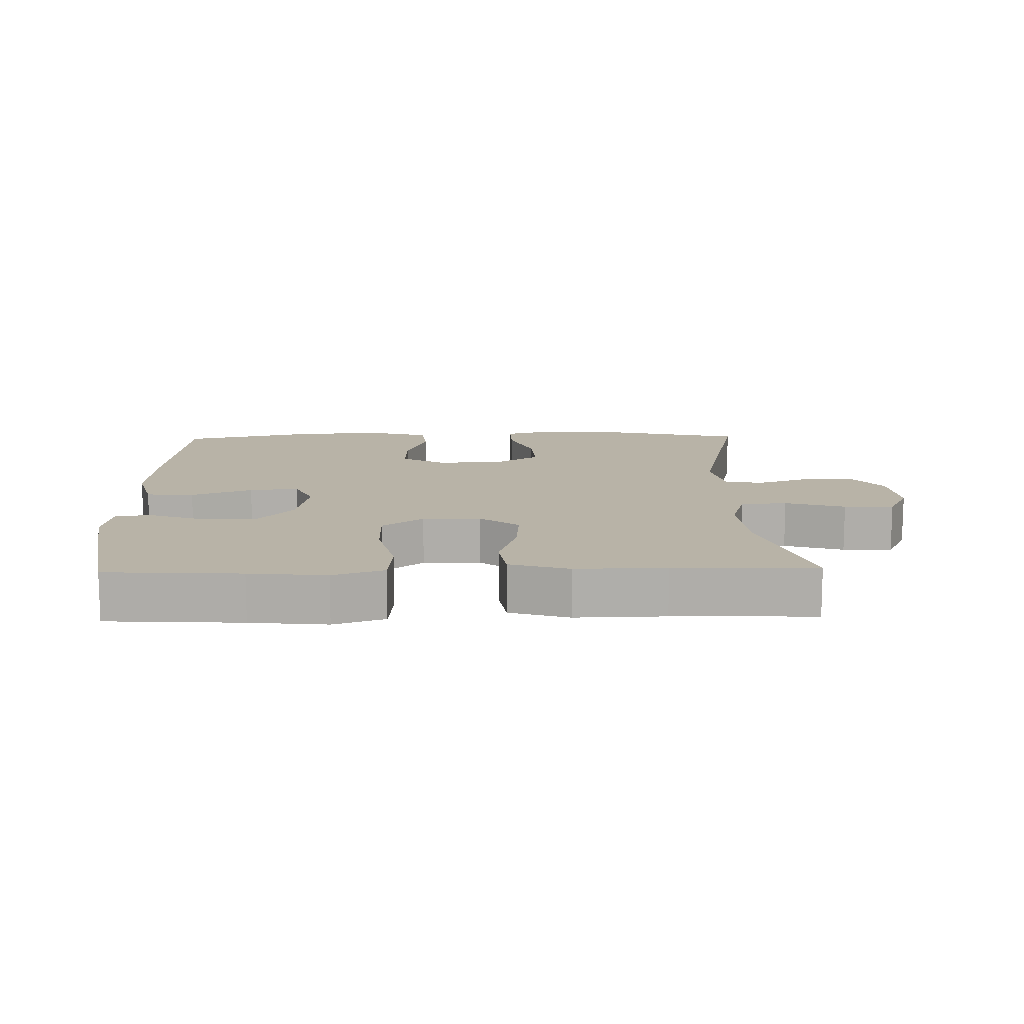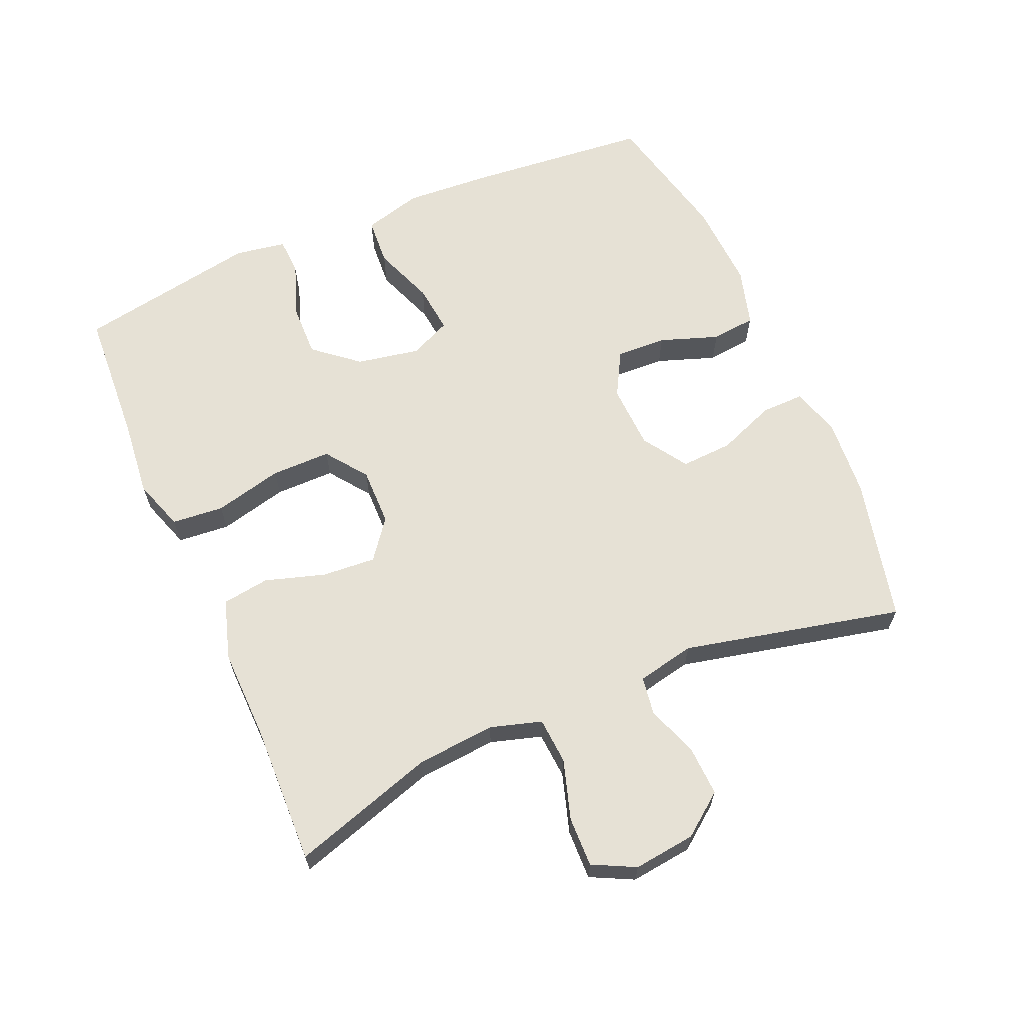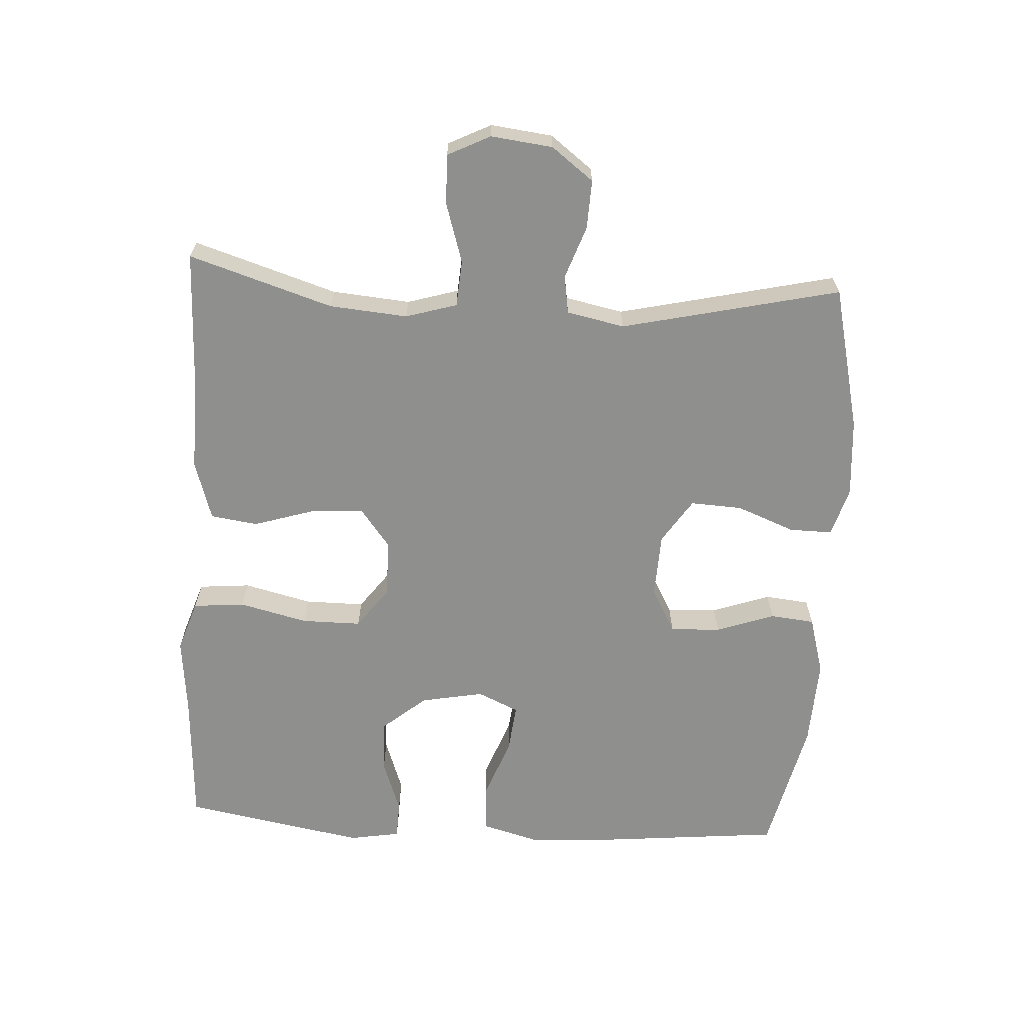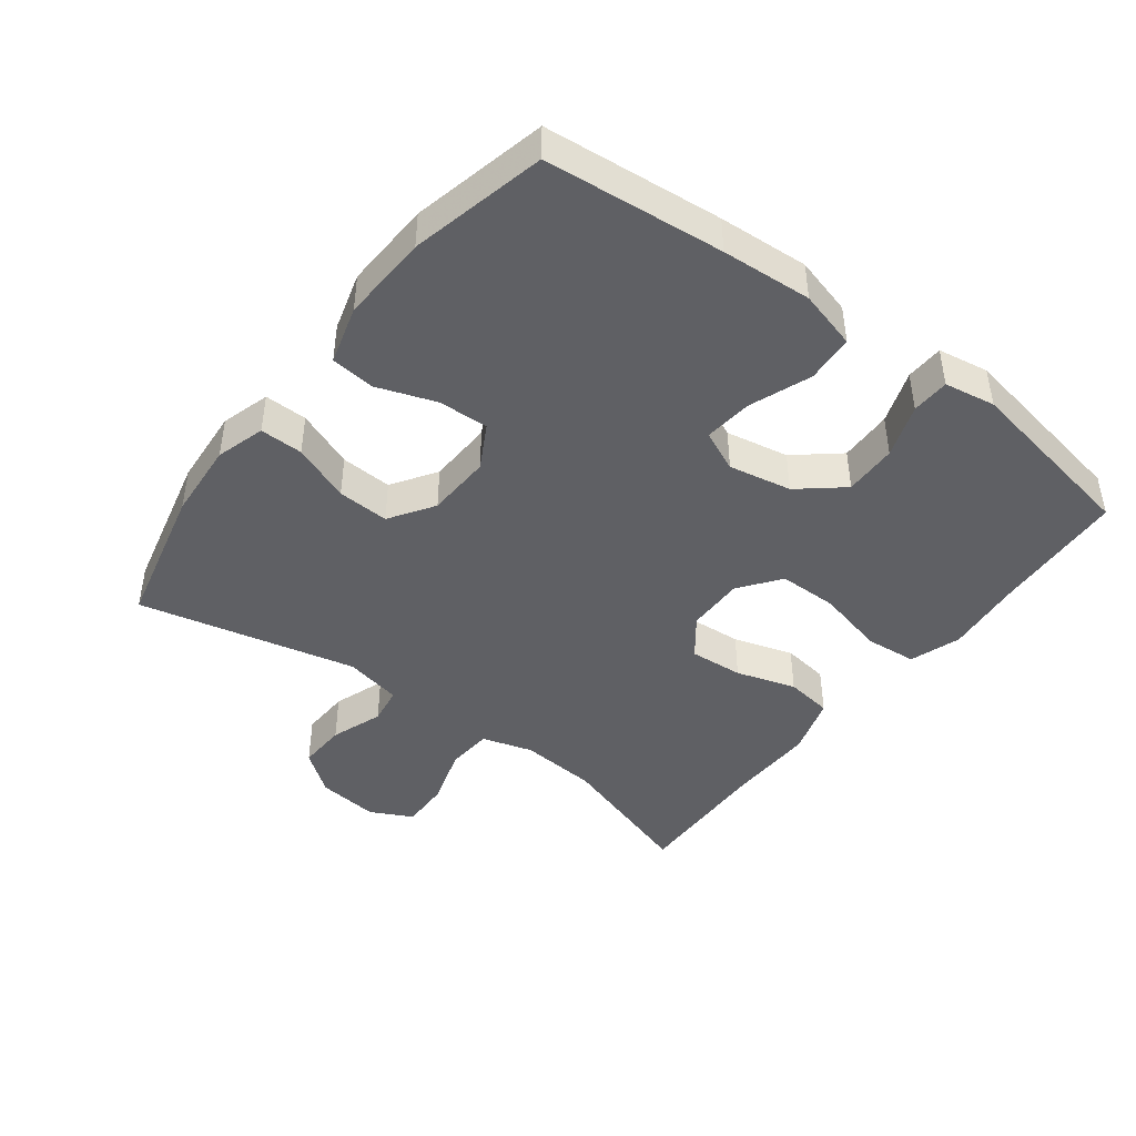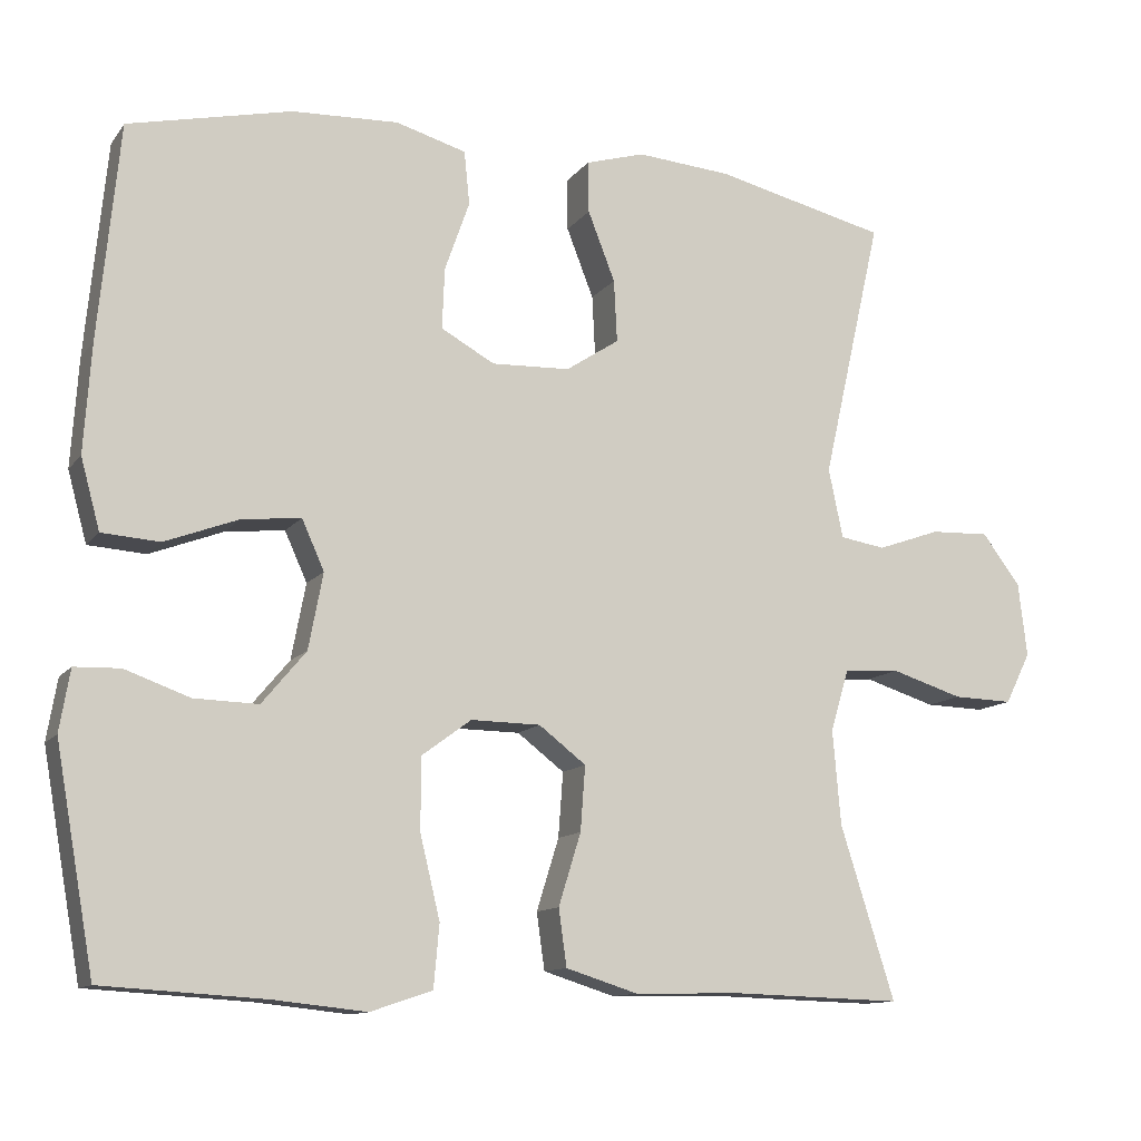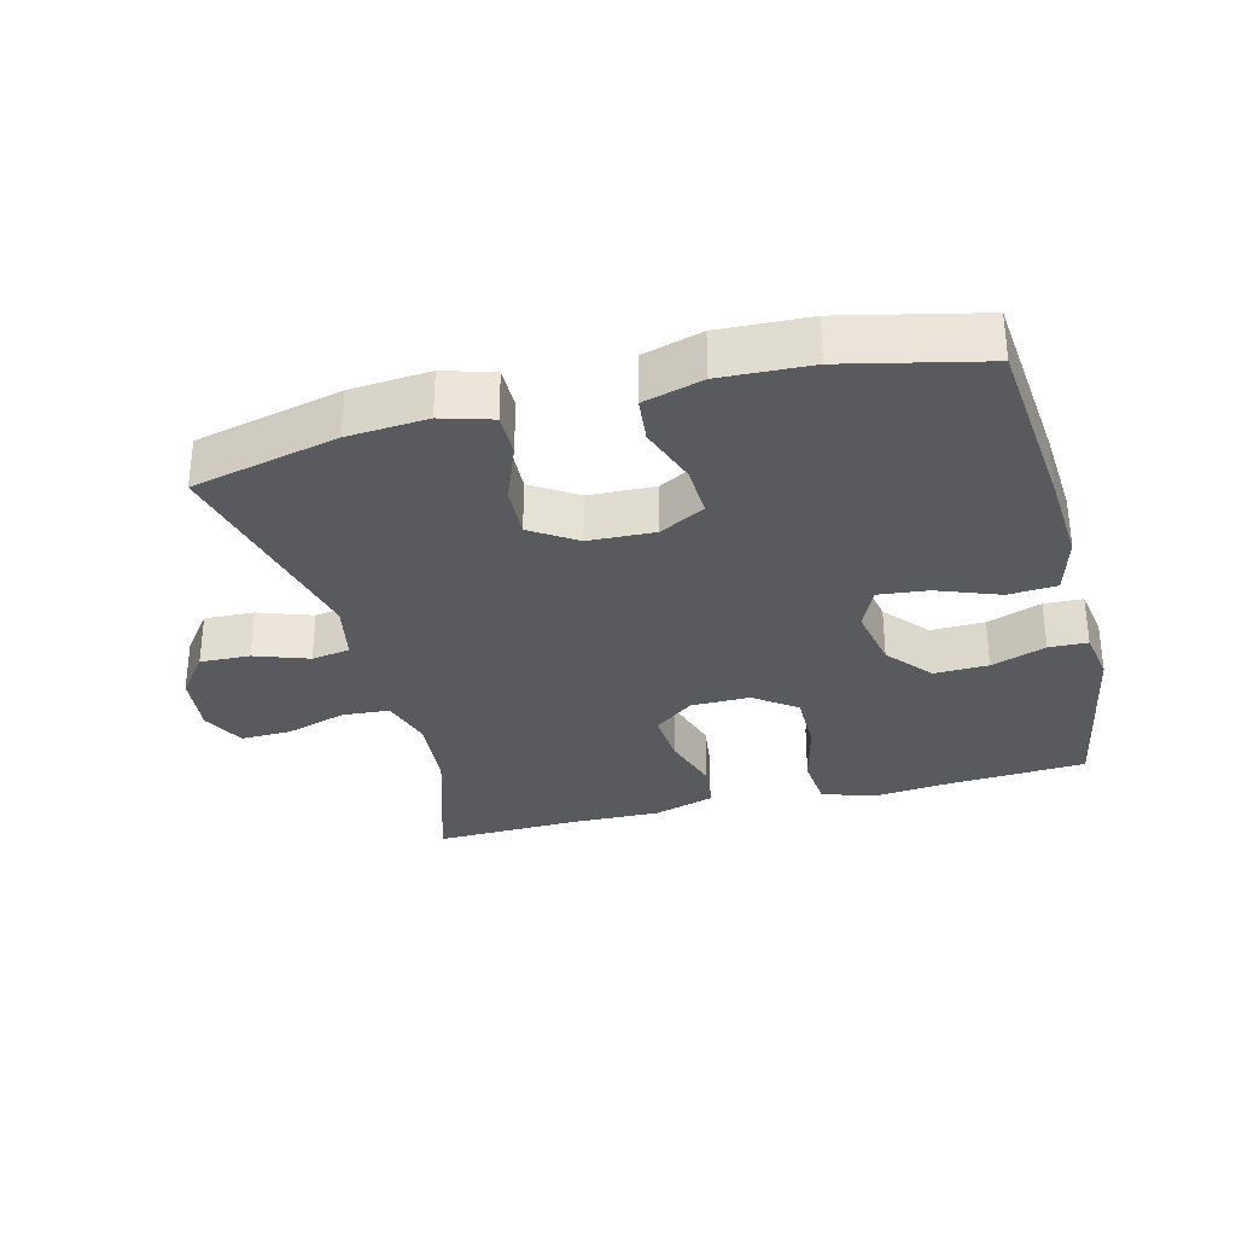
<metadata>
{"format":"obj","ext":"obj","renderer":"f3d","projection":"perspective","resolution":1024,"background":"white","views":[{"elev":12.7,"azim":178.6,"up":"+Y"},{"elev":64.2,"azim":-113.4,"up":"+Y"},{"elev":-65.2,"azim":-93.3,"up":"+Y"},{"elev":-44.0,"azim":52.8,"up":"+Y"},{"elev":-12.0,"azim":157.5,"up":"+Z"},{"elev":-31.6,"azim":14.5,"up":"+Y"}]}
</metadata>
<code>
v 0.5 0.07 -0.5
v 0.297 0.07 -0.512
v 0.181 0.07 -0.524
v 0.104 0.07 -0.498
v 0.097 0.07 -0.42
v 0.122 0.07 -0.317
v 0.122 0.07 -0.227
v 0.06 0.07 -0.181
v -0.027 0.07 -0.182
v -0.086 0.07 -0.227
v -0.08 0.07 -0.308
v -0.052 0.07 -0.398
v -0.062 0.07 -0.469
v -0.152 0.07 -0.497
v -0.287 0.07 -0.494
v -0.5 0.07 -0.5
v -0.432 0.07 -0.284
v -0.422 0.07 -0.166
v -0.445 0.07 -0.089
v -0.515 0.07 -0.084
v -0.605 0.07 -0.112
v -0.68 0.07 -0.114
v -0.712 0.07 -0.05
v -0.701 0.07 0.043
v -0.653 0.07 0.106
v -0.579 0.07 0.103
v -0.5 0.07 0.075
v -0.443 0.07 0.084
v -0.425 0.07 0.171
v -0.5 0.07 0.5
v -0.283 0.07 0.551
v -0.165 0.07 0.56
v -0.091 0.07 0.538
v -0.092 0.07 0.473
v -0.126 0.07 0.386
v -0.13 0.07 0.308
v -0.063 0.07 0.264
v 0.035 0.07 0.26
v 0.102 0.07 0.297
v 0.099 0.07 0.373
v 0.068 0.07 0.461
v 0.075 0.07 0.528
v 0.163 0.07 0.553
v 0.296 0.07 0.547
v 0.5 0.07 0.5
v 0.526 0.07 0.231
v 0.535 0.07 0.095
v 0.511 0.07 0.007
v 0.439 0.07 0.002
v 0.347 0.07 0.037
v 0.273 0.07 0.045
v 0.245 0.07 -0.017
v 0.263 0.07 -0.112
v 0.318 0.07 -0.178
v 0.398 0.07 -0.176
v 0.479 0.07 -0.147
v 0.536 0.07 -0.149
v 0.549 0.07 -0.226
v 0.5 0 -0.5
v 0.297 0 -0.512
v 0.181 0 -0.524
v 0.104 0 -0.498
v 0.097 0 -0.42
v 0.122 0 -0.317
v 0.122 0 -0.227
v 0.06 0 -0.181
v -0.027 0 -0.182
v -0.086 0 -0.227
v -0.08 0 -0.308
v -0.052 0 -0.398
v -0.062 0 -0.469
v -0.152 0 -0.497
v -0.287 0 -0.494
v -0.5 0 -0.5
v -0.432 0 -0.284
v -0.422 0 -0.166
v -0.445 0 -0.089
v -0.515 0 -0.084
v -0.605 0 -0.112
v -0.68 0 -0.114
v -0.712 0 -0.05
v -0.701 0 0.043
v -0.653 0 0.106
v -0.579 0 0.103
v -0.5 0 0.075
v -0.443 0 0.084
v -0.425 0 0.171
v -0.5 0 0.5
v -0.283 0 0.551
v -0.165 0 0.56
v -0.091 0 0.538
v -0.092 0 0.473
v -0.126 0 0.386
v -0.13 0 0.308
v -0.063 0 0.264
v 0.035 0 0.26
v 0.102 0 0.297
v 0.099 0 0.373
v 0.068 0 0.461
v 0.075 0 0.528
v 0.163 0 0.553
v 0.296 0 0.547
v 0.5 0 0.5
v 0.526 0 0.231
v 0.535 0 0.095
v 0.511 0 0.007
v 0.439 0 0.002
v 0.347 0 0.037
v 0.273 0 0.045
v 0.245 0 -0.017
v 0.263 0 -0.112
v 0.318 0 -0.178
v 0.398 0 -0.176
v 0.479 0 -0.147
v 0.536 0 -0.149
v 0.549 0 -0.226
f 58 1 2
f 57 58 2
f 56 57 2
f 55 56 2
f 4 5 6
f 3 4 6
f 2 3 6
f 55 2 6
f 54 55 6
f 53 54 6 7
f 52 53 7 8
f 51 52 8 9
f 48 49 50
f 47 48 50
f 46 47 50
f 45 46 50
f 44 45 50
f 43 44 50
f 42 43 50
f 41 42 50
f 40 41 50
f 39 40 50 51
f 38 39 51 9
f 33 34 35
f 32 33 35
f 31 32 35
f 30 31 35
f 29 30 35
f 28 29 35 36
f 25 26 27
f 24 25 27
f 23 24 27
f 22 23 27
f 21 22 27
f 20 21 27
f 19 20 27 28
f 28 36 37
f 19 28 37
f 18 19 37
f 15 16 17
f 15 17 18
f 14 15 18
f 13 14 18
f 12 13 18
f 11 12 18
f 38 9 10
f 37 38 10
f 18 37 10
f 10 11 18
f 60 59 116
f 60 116 115
f 60 115 114
f 60 114 113
f 64 63 62
f 64 62 61
f 64 61 60
f 64 60 113
f 64 113 112
f 65 64 112 111
f 66 65 111 110
f 67 66 110 109
f 108 107 106
f 108 106 105
f 108 105 104
f 108 104 103
f 108 103 102
f 108 102 101
f 108 101 100
f 108 100 99
f 108 99 98
f 109 108 98 97
f 67 109 97 96
f 93 92 91
f 93 91 90
f 93 90 89
f 93 89 88
f 93 88 87
f 94 93 87 86
f 85 84 83
f 85 83 82
f 85 82 81
f 85 81 80
f 85 80 79
f 85 79 78
f 86 85 78 77
f 95 94 86
f 95 86 77
f 95 77 76
f 75 74 73
f 76 75 73
f 76 73 72
f 76 72 71
f 76 71 70
f 76 70 69
f 68 67 96
f 68 96 95
f 68 95 76
f 76 69 68
f 1 59 60 2
f 2 60 61 3
f 3 61 62 4
f 4 62 63 5
f 5 63 64 6
f 6 64 65 7
f 7 65 66 8
f 8 66 67 9
f 9 67 68 10
f 10 68 69 11
f 11 69 70 12
f 12 70 71 13
f 13 71 72 14
f 14 72 73 15
f 15 73 74 16
f 16 74 75 17
f 17 75 76 18
f 18 76 77 19
f 19 77 78 20
f 20 78 79 21
f 21 79 80 22
f 22 80 81 23
f 23 81 82 24
f 24 82 83 25
f 25 83 84 26
f 26 84 85 27
f 27 85 86 28
f 28 86 87 29
f 29 87 88 30
f 30 88 89 31
f 31 89 90 32
f 32 90 91 33
f 33 91 92 34
f 34 92 93 35
f 35 93 94 36
f 36 94 95 37
f 37 95 96 38
f 38 96 97 39
f 39 97 98 40
f 40 98 99 41
f 41 99 100 42
f 42 100 101 43
f 43 101 102 44
f 44 102 103 45
f 45 103 104 46
f 46 104 105 47
f 47 105 106 48
f 48 106 107 49
f 49 107 108 50
f 50 108 109 51
f 51 109 110 52
f 52 110 111 53
f 53 111 112 54
f 54 112 113 55
f 55 113 114 56
f 56 114 115 57
f 57 115 116 58
f 58 116 59 1

</code>
